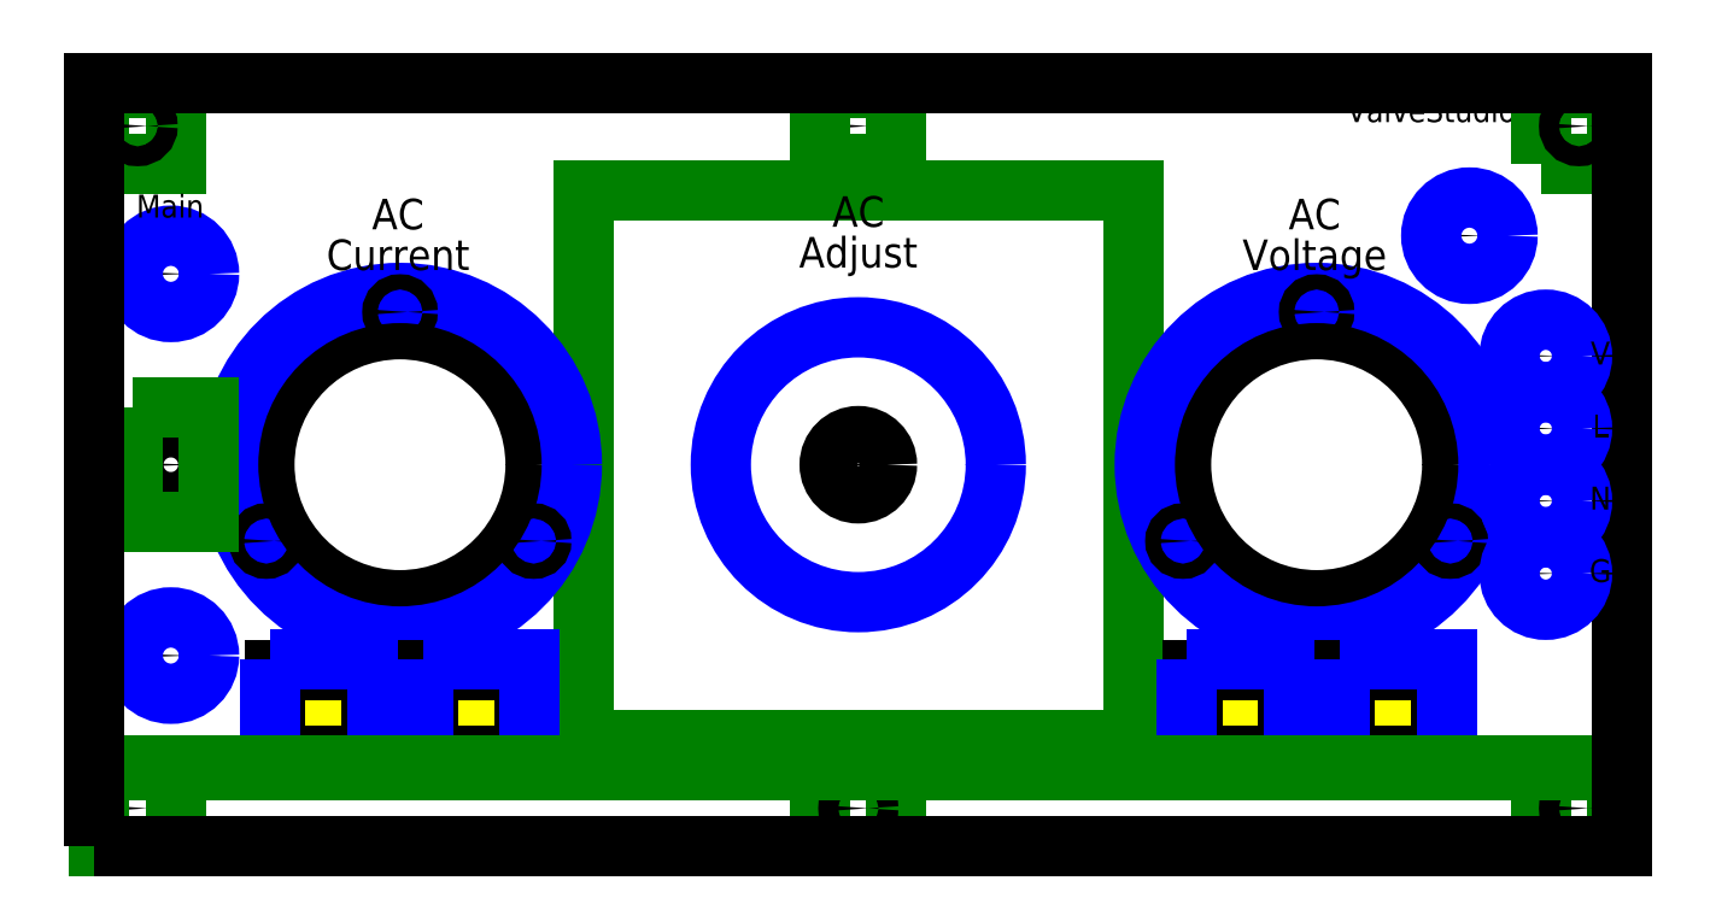
<metadata>
{"format":"dxf","ext":"dxf","renderer":"ezdxf+matplotlib","layout":"modelspace","background":"white","min_lineweight":24,"dpi":150}
</metadata>
<code>
0
SECTION
2
ENTITIES
0
LWPOLYLINE
8
cover
90
    8
70
    1
43
0
10
398.7
20
198.7
10
398.7
20
1.943e-16
10
400
20
0
10
400
20
200
10
0
20
200
10
0
20
0
10
1.3
20
-5.551e-17
10
1.3
20
198.7
0
INSERT
8
0
2
variac large
10
200
20
100
30
0
41
1
42
1
43
0
50
0
70
    1
71
    1
44
1
45
1
0
INSERT
8
0
2
meter
10
80
20
100
30
0
41
1
42
1
43
0
50
0
70
    1
71
    1
44
0
45
0
0
INSERT
8
0
2
power block
10
20
20
100
30
0
41
1
42
1
43
0
50
0
70
    1
71
    1
44
1
45
1
0
INSERT
8
0
2
meter
10
320
20
100
30
0
41
1
42
1
43
0
50
0
70
    1
71
    1
44
1
45
1
0
INSERT
8
0
2
outlet single
10
60
20
35
30
0
41
1
42
1
43
0
50
0
70
    1
71
    1
44
1
45
1
0
INSERT
8
0
2
outlet single
10
100
20
35
30
0
41
1
42
1
43
0
50
0
70
    1
71
    1
44
1
45
1
0
INSERT
8
0
2
outlet single
10
300
20
35
30
0
41
1
42
1
43
0
50
0
70
    1
71
    1
44
1
45
1
0
INSERT
8
0
2
outlet single
10
340
20
35
30
0
41
1
42
1
43
0
50
0
70
    1
71
    1
44
1
45
1
0
MTEXT
8
label
10
340
20
16.5
30
0
40
5
41
27.86
71
    5
72
    1
1
Isolated
7
romans
210
0
220
0
230
1
50
0
73
    2
44
0.7
0
MTEXT
8
label
10
81
20
16.5
30
0
40
5
41
32.38
71
    5
72
    1
1
Switched
7
romans
210
0
220
0
230
1
50
0
73
    2
44
0.7
0
LWPOLYLINE
8
keepoutback
90
    5
70
    1
43
0
10
190
20
20
10
210
20
20
10
210
20
0
10
190
20
0
10
190
20
0
0
MTEXT
8
label
10
300.4
20
16.5
30
0
40
5
41
29.29
71
    5
72
    1
1
Variable
7
romans
210
0
220
0
230
1
50
0
73
    2
44
0.7
0
MTEXT
8
label
10
350
20
192
30
0
40
6
41
52
71
    5
72
    1
1
ValveStudio
7
romans
210
0
220
0
230
1
50
0
73
    2
44
0.7
0
MTEXT
8
label
10
200
20
160
30
0
40
8
41
37.71
71
    5
72
    1
1
AC\PAdjust
7
romans
210
0
220
0
230
1
50
0
73
    2
44
0.8
0
MTEXT
8
label
10
79.48
20
159.3
30
0
40
8
41
43.81
71
    5
72
    1
1
AC\PCurrent
7
romans
210
0
220
0
230
1
50
0
73
    2
44
0.8
0
MTEXT
8
label
10
319.5
20
159.3
30
0
40
8
41
43.81
71
    5
72
    1
1
AC\PVoltage
7
romans
210
0
220
0
230
1
50
0
73
    2
44
0.8
0
CIRCLE
8
0
10
200
20
10
40
2.6
0
DIMENSION
8
dimensions
2
*D1
10
10
20
190
30
0
11
17.49
21
193.4
31
0
70
   36
71
    5
72
    0
3
Standard
53
0
210
0
220
0
230
1
15
12.55
25
190.5
35
0
40
0
0
LWPOLYLINE
8
keepoutback
90
    5
70
    1
43
0
10
1.3
20
198.7
10
21.3
20
198.7
10
21.3
20
178.7
10
1.3
20
178.7
10
1.3
20
178.7
0
CIRCLE
8
0
10
200
20
188.7
40
2.6
0
LWPOLYLINE
8
keepoutback
90
    5
70
    1
43
0
10
190
20
198.7
10
210
20
198.7
10
210
20
178.7
10
190
20
178.7
10
190
20
178.7
0
LWPOLYLINE
8
keepoutback
90
    5
70
    1
43
0
10
378.7
20
178.7
10
398.7
20
178.7
10
398.7
20
198.7
10
378.7
20
198.7
10
378.7
20
198.7
0
LWPOLYLINE
8
keepoutback
90
    5
70
    1
43
0
10
398.7
20
0
10
378.7
20
0
10
378.7
20
20
10
398.7
20
20
10
398.7
20
20
0
CIRCLE
8
0
10
388.7
20
10
40
2.6
0
CIRCLE
8
0
10
11.3
20
10
40
2.6
0
LWPOLYLINE
8
keepoutback
90
    5
70
    1
43
0
10
1.3
20
20
10
21.3
20
20
10
21.3
20
0
10
1.3
20
0
10
1.3
20
0
0
LWPOLYLINE
8
keepoutback
90
    4
70
    1
43
0
10
1.3
20
20
10
398.7
20
20
10
398.7
20
21.3
10
1.3
20
21.3
0
CIRCLE
8
0
10
388.7
20
188.7
40
2.6
0
CIRCLE
8
0
10
11.3
20
188.7
40
2.6
0
MTEXT
8
info
10
381.5
20
204
30
0
40
4
41
36.33
71
    5
72
    1
1
16AWG steel
7
romans
210
0
220
0
230
1
50
0
73
    2
44
1
0
LWPOLYLINE
8
0
90
    4
70
    1
43
0
10
0
20
0
10
0
20
200
10
400
20
200
10
400
20
0
0
INSERT
8
0
2
binding post 4
10
380
20
100
30
0
41
1
42
1
43
0
50
90
70
    1
71
    1
44
1
45
1
0
MTEXT
8
label
10
394.3
20
100
30
0
40
6
41
4.571
71
    5
72
    1
1
V\PL\PN\PG
7
romans
210
0
220
0
230
1
50
0
73
    2
44
1.9
0
CIRCLE
8
0
10
360
20
160
40
4
0
CIRCLE
8
keepoutfront
10
360
20
160
40
10
0
MTEXT
8
label
10
19.81
20
167
30
0
40
6
41
17.71
71
    5
72
    1
1
Main
7
romans
210
0
220
0
230
1
50
0
73
    2
44
0.7
0
ENDSEC
0
EOF

</code>
